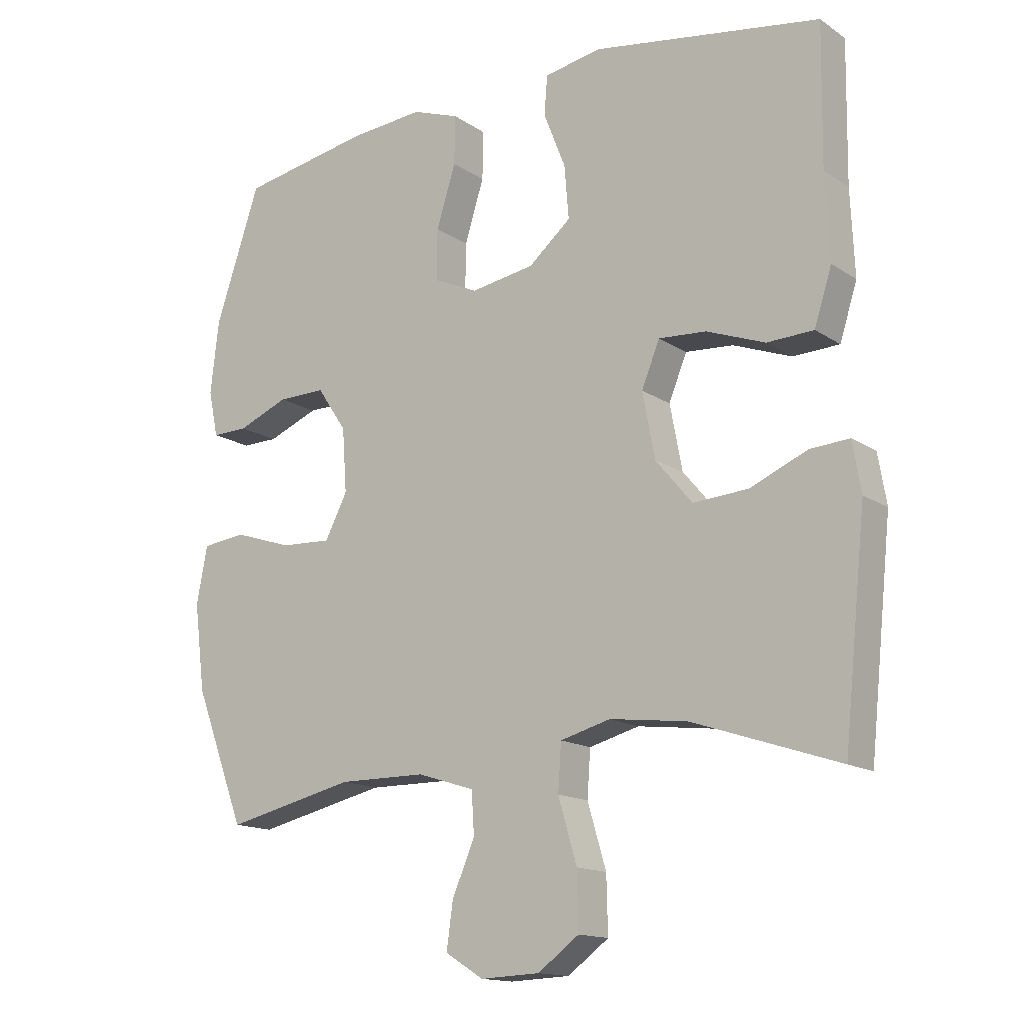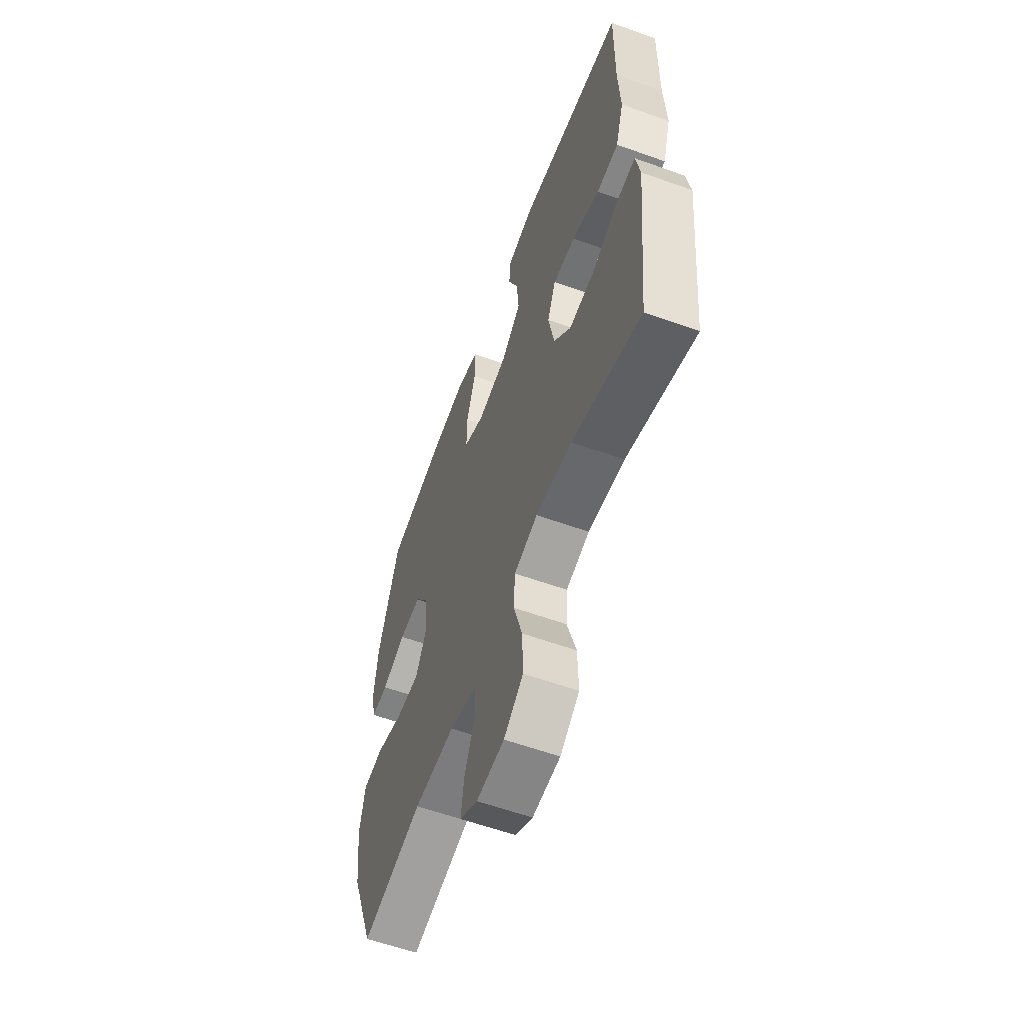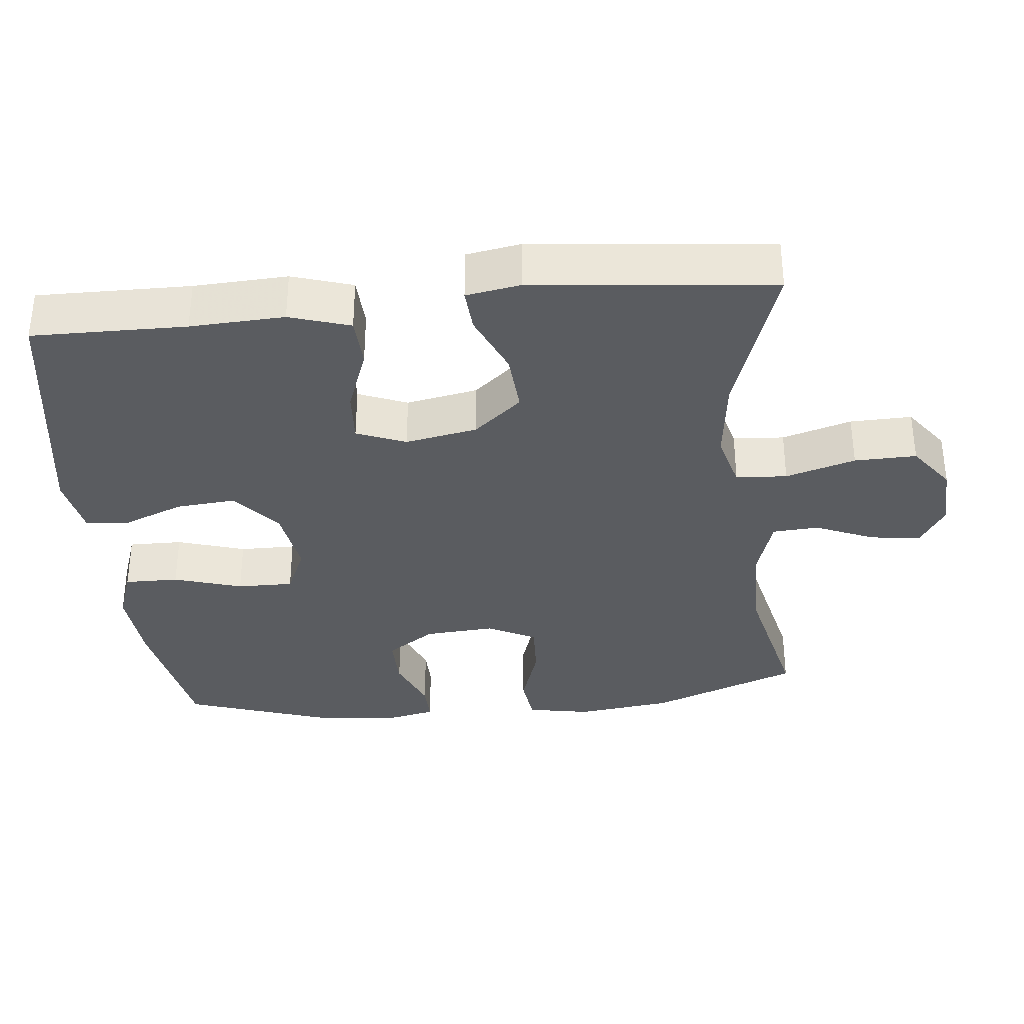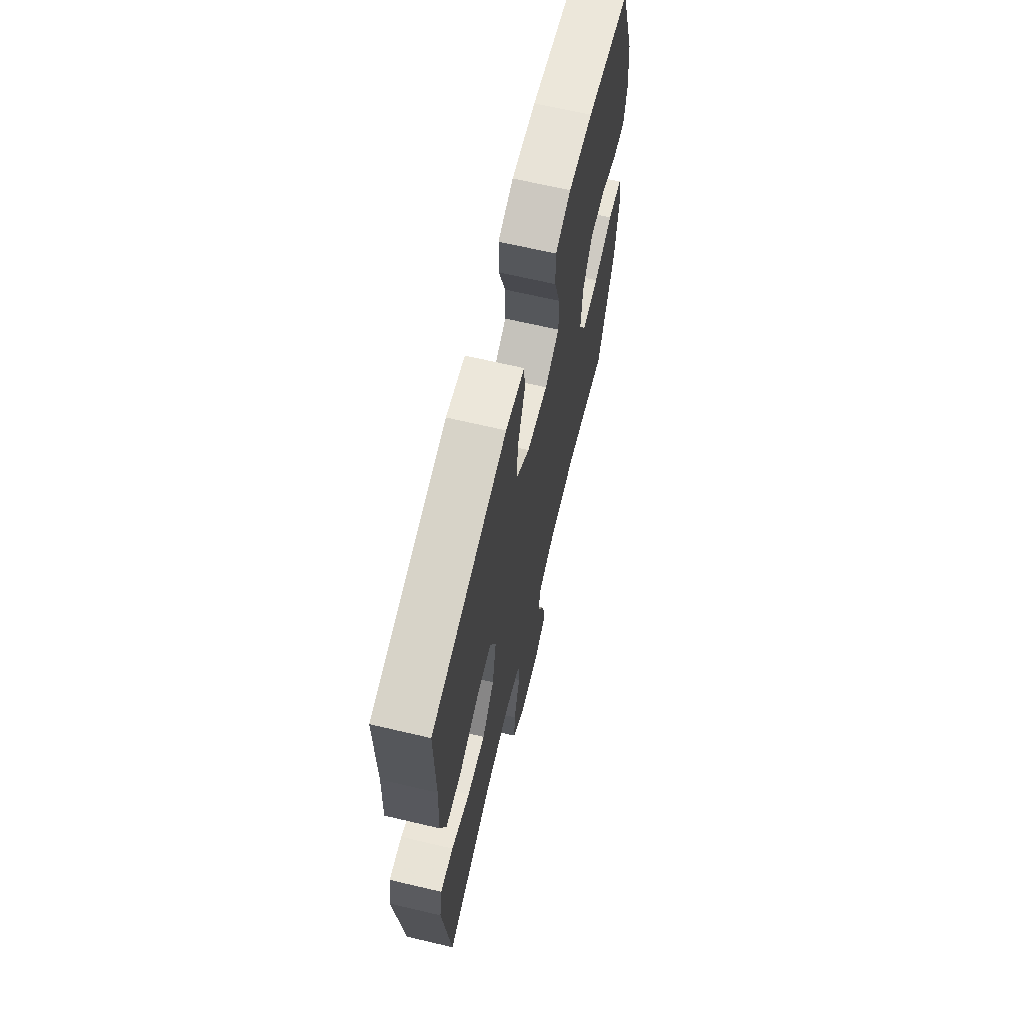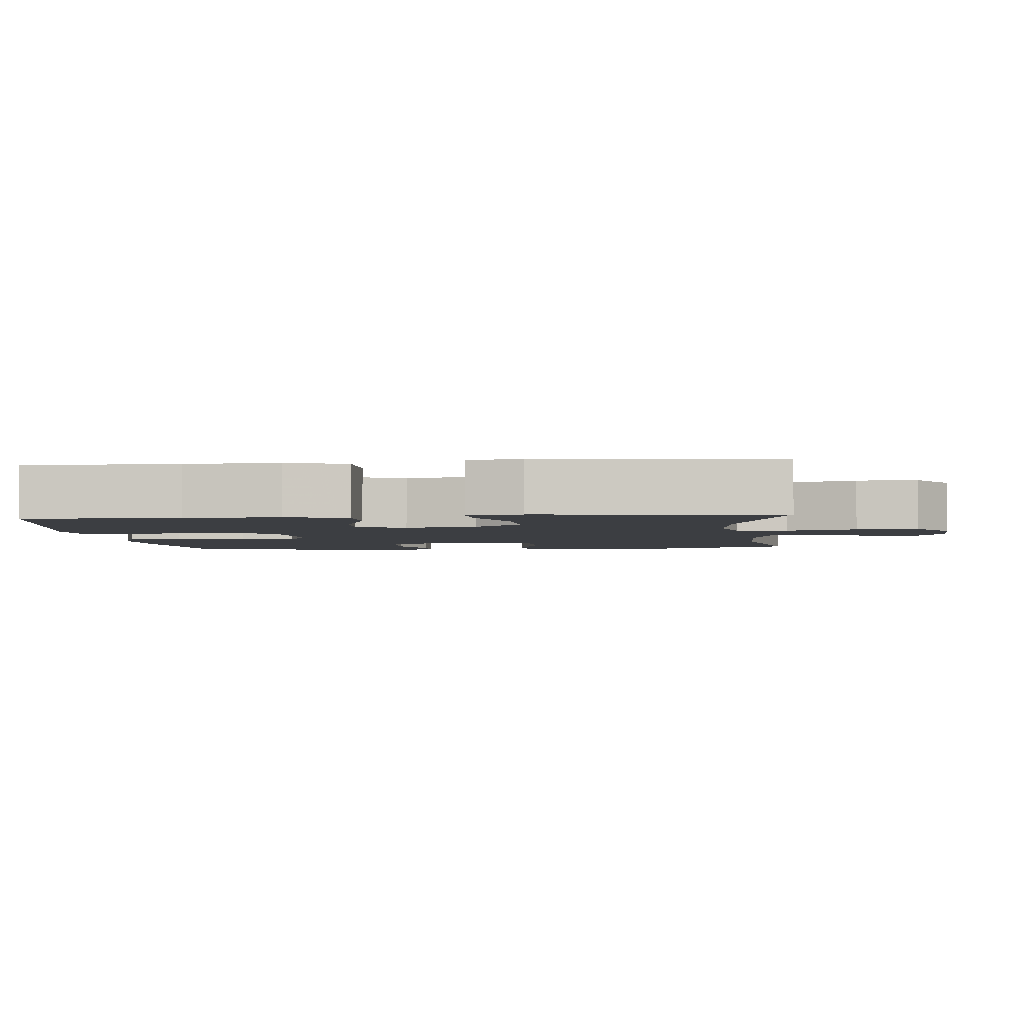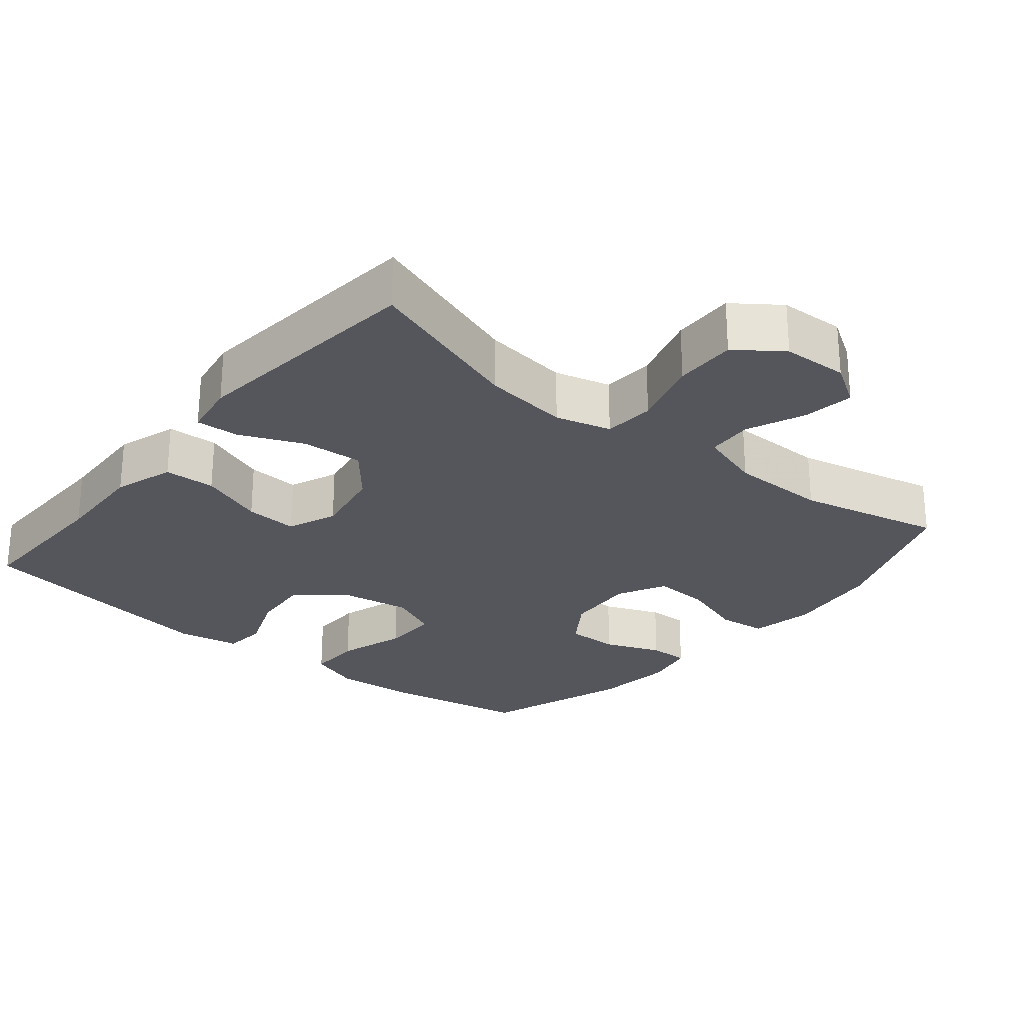
<metadata>
{"format":"obj","ext":"obj","renderer":"f3d","projection":"perspective","resolution":1024,"background":"white","views":[{"elev":-14.8,"azim":35.6,"up":"+Z"},{"elev":-59.3,"azim":69.7,"up":"+Z"},{"elev":-34.4,"azim":96.0,"up":"+Y"},{"elev":66.6,"azim":103.3,"up":"+Z"},{"elev":-3.2,"azim":95.8,"up":"+Y"},{"elev":-26.2,"azim":140.5,"up":"+Y"}]}
</metadata>
<code>
v 0.5 0.07 -0.5
v 0.273 0.07 -0.424
v 0.153 0.07 -0.409
v 0.075 0.07 -0.43
v 0.07 0.07 -0.502
v 0.099 0.07 -0.6
v 0.101 0.07 -0.687
v 0.037 0.07 -0.734
v -0.055 0.07 -0.738
v -0.114 0.07 -0.701
v -0.104 0.07 -0.63
v -0.069 0.07 -0.548
v -0.073 0.07 -0.483
v -0.162 0.07 -0.455
v -0.298 0.07 -0.454
v -0.5 0.07 -0.5
v -0.579 0.07 -0.292
v -0.596 0.07 -0.157
v -0.579 0.07 -0.068
v -0.511 0.07 -0.06
v -0.42 0.07 -0.09
v -0.341 0.07 -0.094
v -0.306 0.07 -0.026
v -0.313 0.07 0.073
v -0.359 0.07 0.141
v -0.433 0.07 0.14
v -0.512 0.07 0.108
v -0.568 0.07 0.107
v -0.583 0.07 0.179
v -0.57 0.07 0.292
v -0.5 0.07 0.5
v -0.296 0.07 0.537
v -0.182 0.07 0.546
v -0.109 0.07 0.52
v -0.11 0.07 0.444
v -0.14 0.07 0.348
v -0.141 0.07 0.269
v -0.072 0.07 0.238
v 0.027 0.07 0.254
v 0.093 0.07 0.31
v 0.086 0.07 0.393
v 0.052 0.07 0.479
v 0.057 0.07 0.54
v 0.146 0.07 0.556
v 0.5 0.07 0.5
v 0.497 0.07 0.284
v 0.503 0.07 0.152
v 0.476 0.07 0.067
v 0.404 0.07 0.064
v 0.313 0.07 0.098
v 0.239 0.07 0.103
v 0.211 0.07 0.034
v 0.23 0.07 -0.067
v 0.287 0.07 -0.135
v 0.373 0.07 -0.129
v 0.461 0.07 -0.091
v 0.522 0.07 -0.087
v 0.535 0.07 -0.164
v 0.5 0 -0.5
v 0.273 0 -0.424
v 0.153 0 -0.409
v 0.075 0 -0.43
v 0.07 0 -0.502
v 0.099 0 -0.6
v 0.101 0 -0.687
v 0.037 0 -0.734
v -0.055 0 -0.738
v -0.114 0 -0.701
v -0.104 0 -0.63
v -0.069 0 -0.548
v -0.073 0 -0.483
v -0.162 0 -0.455
v -0.298 0 -0.454
v -0.5 0 -0.5
v -0.579 0 -0.292
v -0.596 0 -0.157
v -0.579 0 -0.068
v -0.511 0 -0.06
v -0.42 0 -0.09
v -0.341 0 -0.094
v -0.306 0 -0.026
v -0.313 0 0.073
v -0.359 0 0.141
v -0.433 0 0.14
v -0.512 0 0.108
v -0.568 0 0.107
v -0.583 0 0.179
v -0.57 0 0.292
v -0.5 0 0.5
v -0.296 0 0.537
v -0.182 0 0.546
v -0.109 0 0.52
v -0.11 0 0.444
v -0.14 0 0.348
v -0.141 0 0.269
v -0.072 0 0.238
v 0.027 0 0.254
v 0.093 0 0.31
v 0.086 0 0.393
v 0.052 0 0.479
v 0.057 0 0.54
v 0.146 0 0.556
v 0.5 0 0.5
v 0.497 0 0.284
v 0.503 0 0.152
v 0.476 0 0.067
v 0.404 0 0.064
v 0.313 0 0.098
v 0.239 0 0.103
v 0.211 0 0.034
v 0.23 0 -0.067
v 0.287 0 -0.135
v 0.373 0 -0.129
v 0.461 0 -0.091
v 0.522 0 -0.087
v 0.535 0 -0.164
f 55 56 57 58
f 54 55 58 1
f 53 54 1 2
f 52 53 2 3
f 47 48 49 50
f 46 47 50 51
f 45 46 51
f 44 45 51
f 41 42 43 44
f 40 41 44 51
f 39 40 51 52
f 33 34 35 36
f 33 36 37
f 32 33 37
f 31 32 37
f 30 31 37
f 29 30 37 38
f 26 27 28 29
f 25 26 29 38
f 18 19 20 21
f 18 21 22
f 15 16 17 18
f 14 15 18 22
f 13 14 22 23
f 9 10 11 12
f 9 12 13
f 8 9 13
f 5 6 7 8
f 4 5 8 13
f 39 52 3 4
f 24 25 38 39
f 23 24 39
f 4 13 23 39
f 116 115 114 113
f 59 116 113 112
f 60 59 112 111
f 61 60 111 110
f 108 107 106 105
f 109 108 105 104
f 109 104 103
f 109 103 102
f 102 101 100 99
f 109 102 99 98
f 110 109 98 97
f 94 93 92 91
f 95 94 91
f 95 91 90
f 95 90 89
f 95 89 88
f 96 95 88 87
f 87 86 85 84
f 96 87 84 83
f 79 78 77 76
f 80 79 76
f 76 75 74 73
f 80 76 73 72
f 81 80 72 71
f 70 69 68 67
f 71 70 67
f 71 67 66
f 66 65 64 63
f 71 66 63 62
f 62 61 110 97
f 97 96 83 82
f 97 82 81
f 97 81 71 62
f 1 59 60 2
f 2 60 61 3
f 3 61 62 4
f 4 62 63 5
f 5 63 64 6
f 6 64 65 7
f 7 65 66 8
f 8 66 67 9
f 9 67 68 10
f 10 68 69 11
f 11 69 70 12
f 12 70 71 13
f 13 71 72 14
f 14 72 73 15
f 15 73 74 16
f 16 74 75 17
f 17 75 76 18
f 18 76 77 19
f 19 77 78 20
f 20 78 79 21
f 21 79 80 22
f 22 80 81 23
f 23 81 82 24
f 24 82 83 25
f 25 83 84 26
f 26 84 85 27
f 27 85 86 28
f 28 86 87 29
f 29 87 88 30
f 30 88 89 31
f 31 89 90 32
f 32 90 91 33
f 33 91 92 34
f 34 92 93 35
f 35 93 94 36
f 36 94 95 37
f 37 95 96 38
f 38 96 97 39
f 39 97 98 40
f 40 98 99 41
f 41 99 100 42
f 42 100 101 43
f 43 101 102 44
f 44 102 103 45
f 45 103 104 46
f 46 104 105 47
f 47 105 106 48
f 48 106 107 49
f 49 107 108 50
f 50 108 109 51
f 51 109 110 52
f 52 110 111 53
f 53 111 112 54
f 54 112 113 55
f 55 113 114 56
f 56 114 115 57
f 57 115 116 58
f 58 116 59 1

</code>
